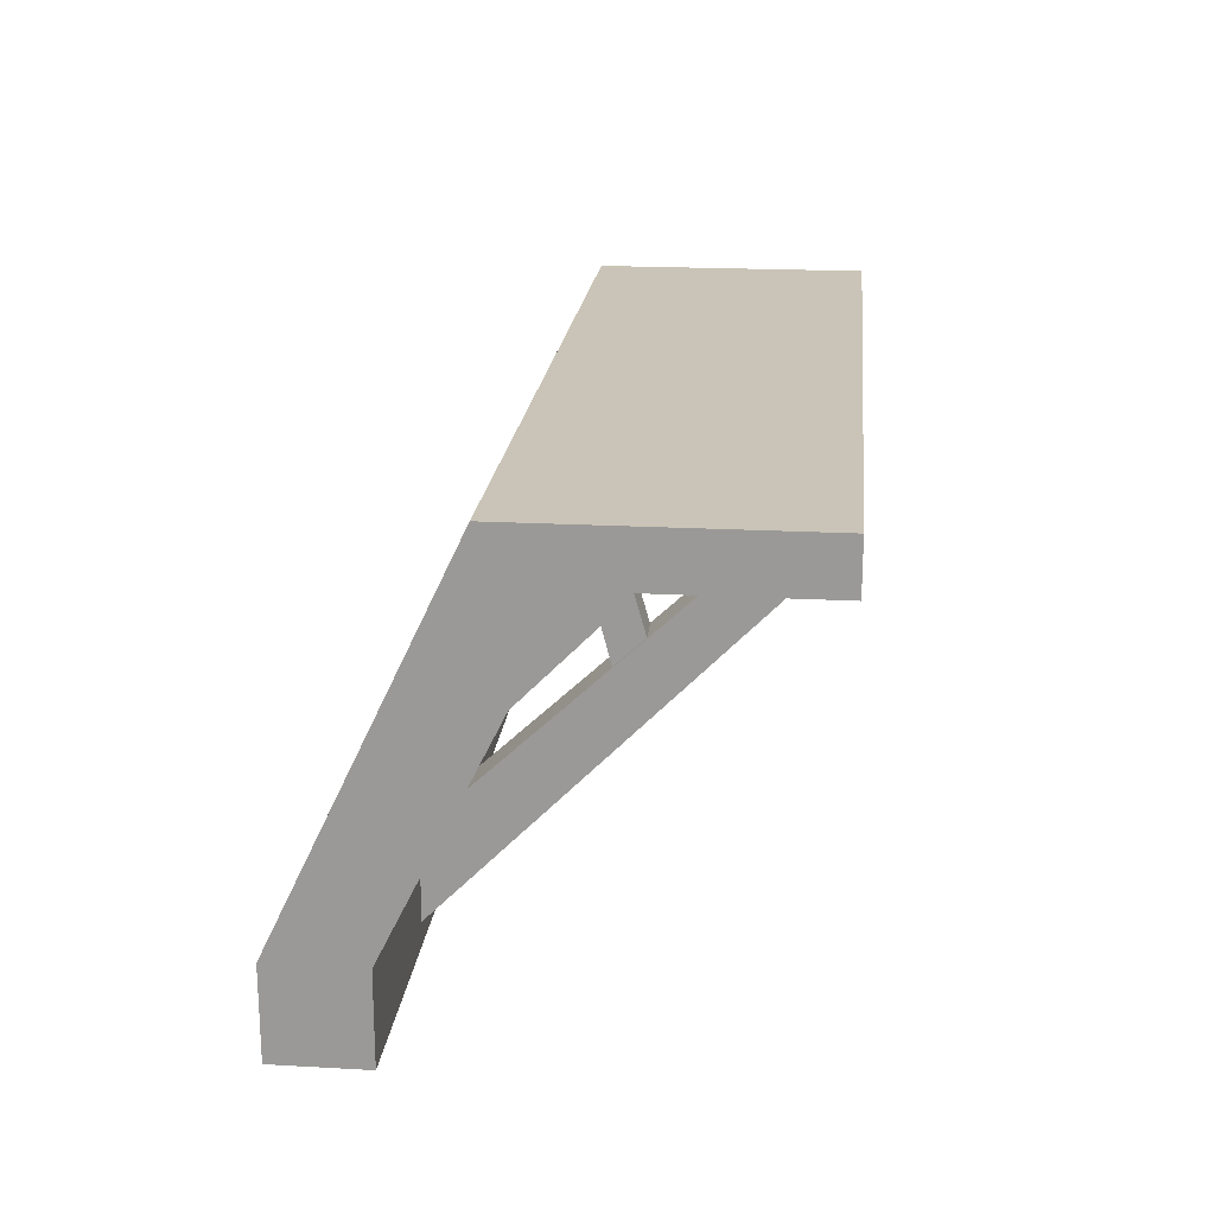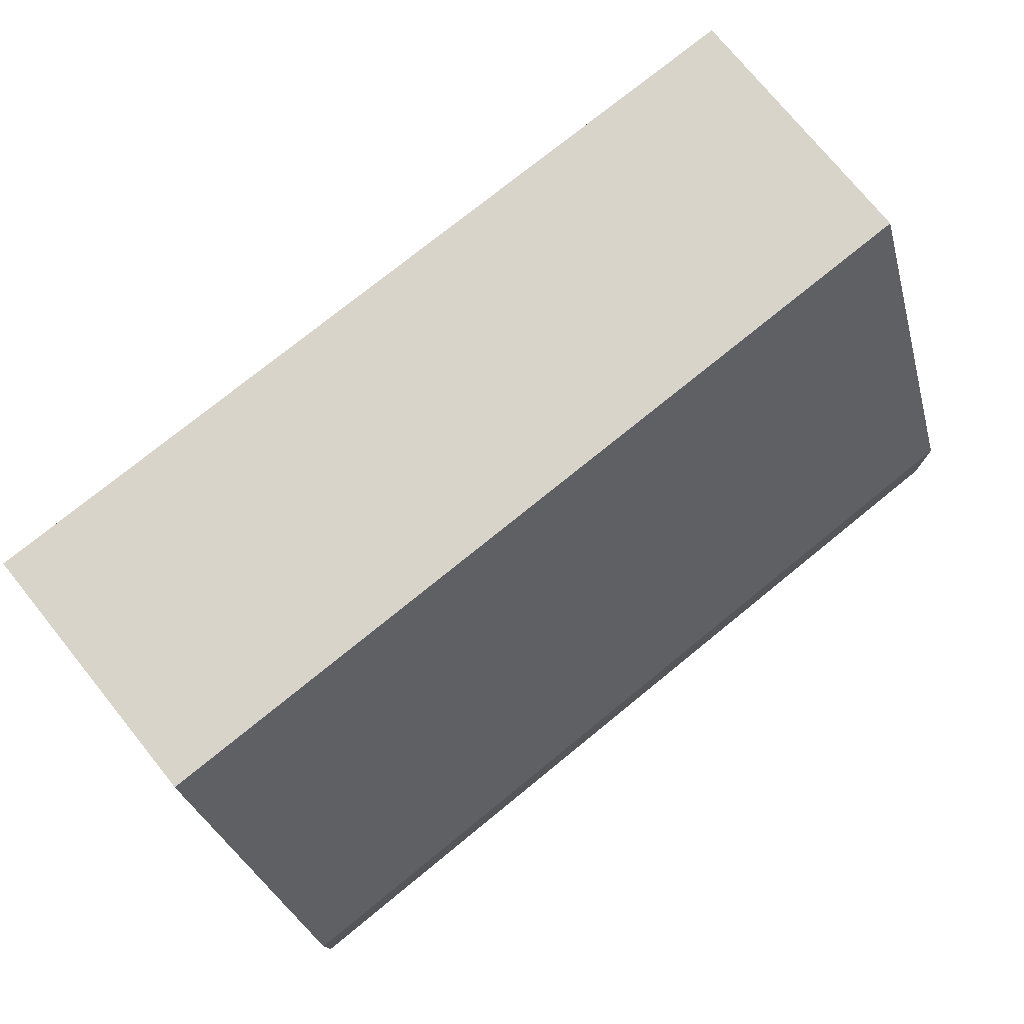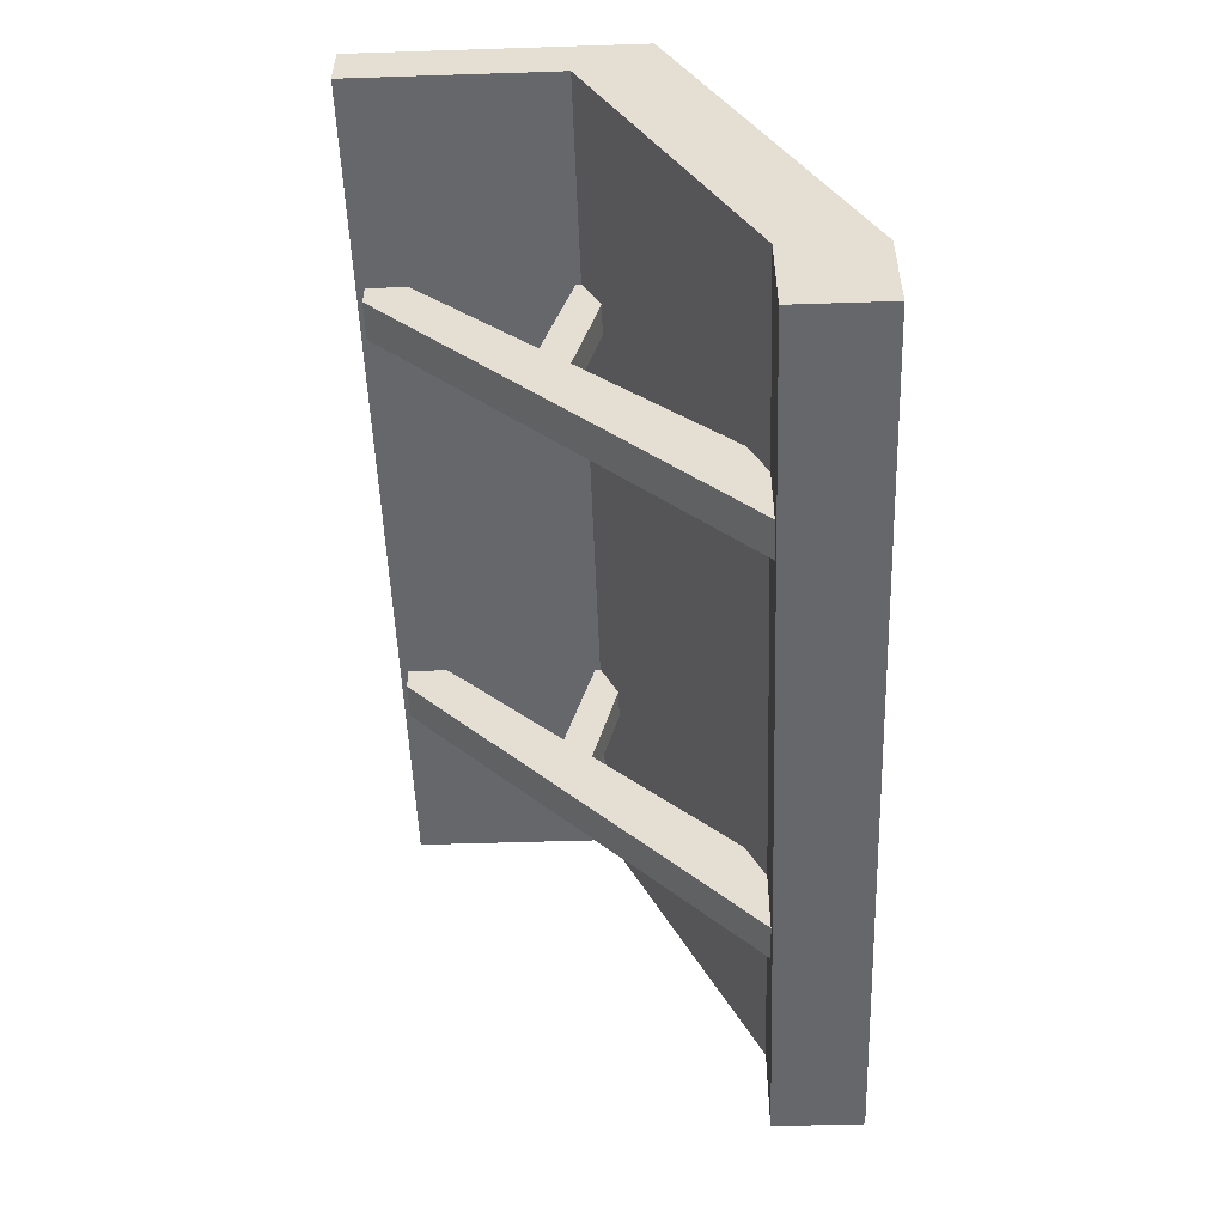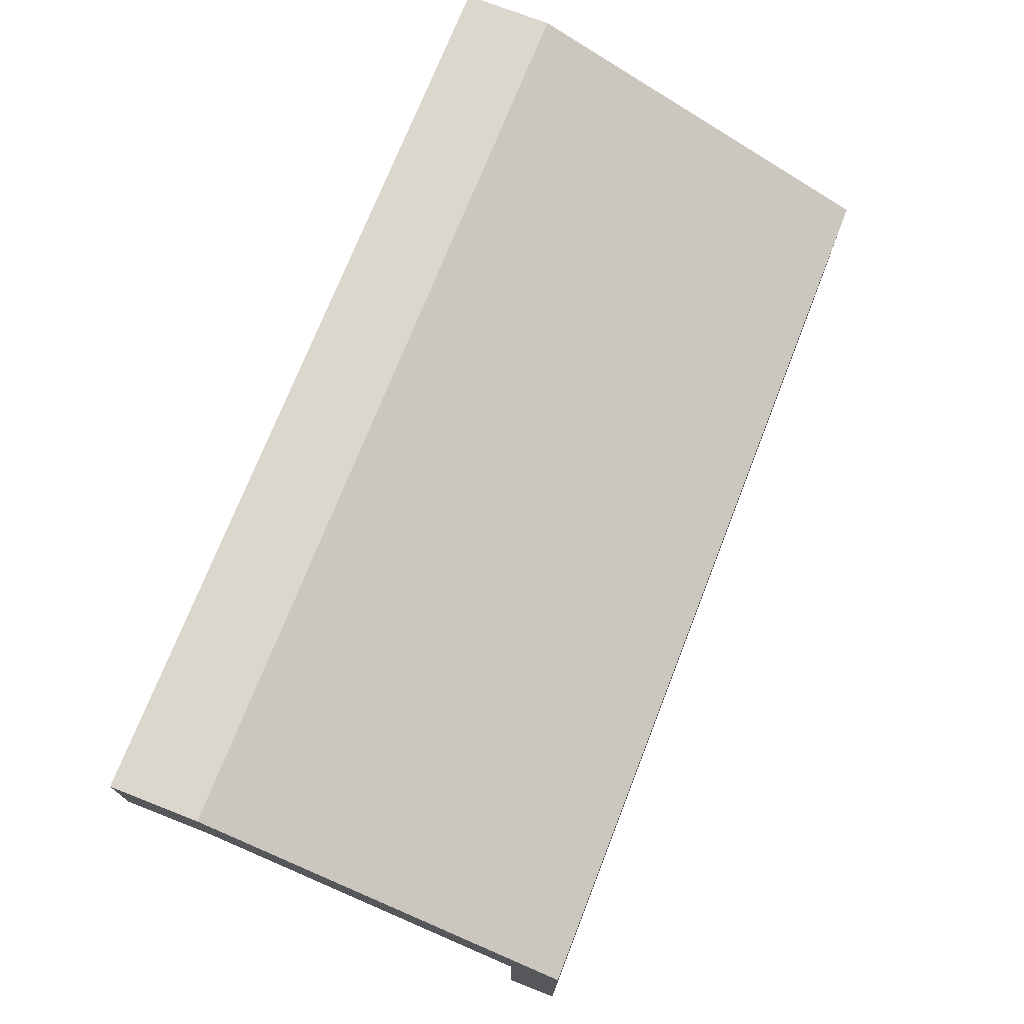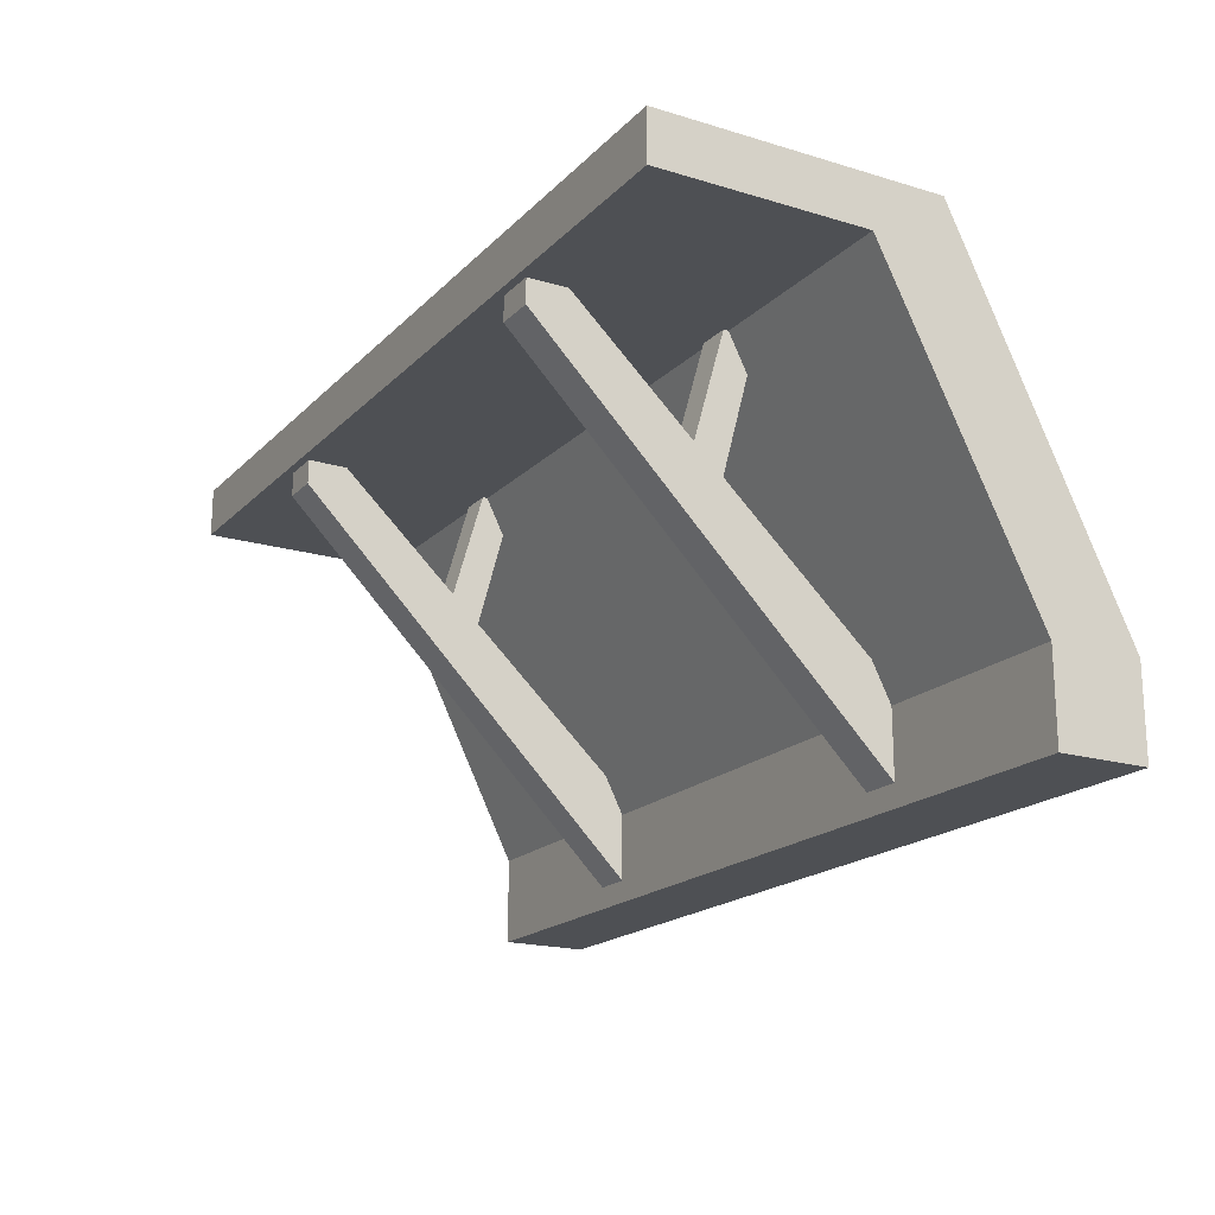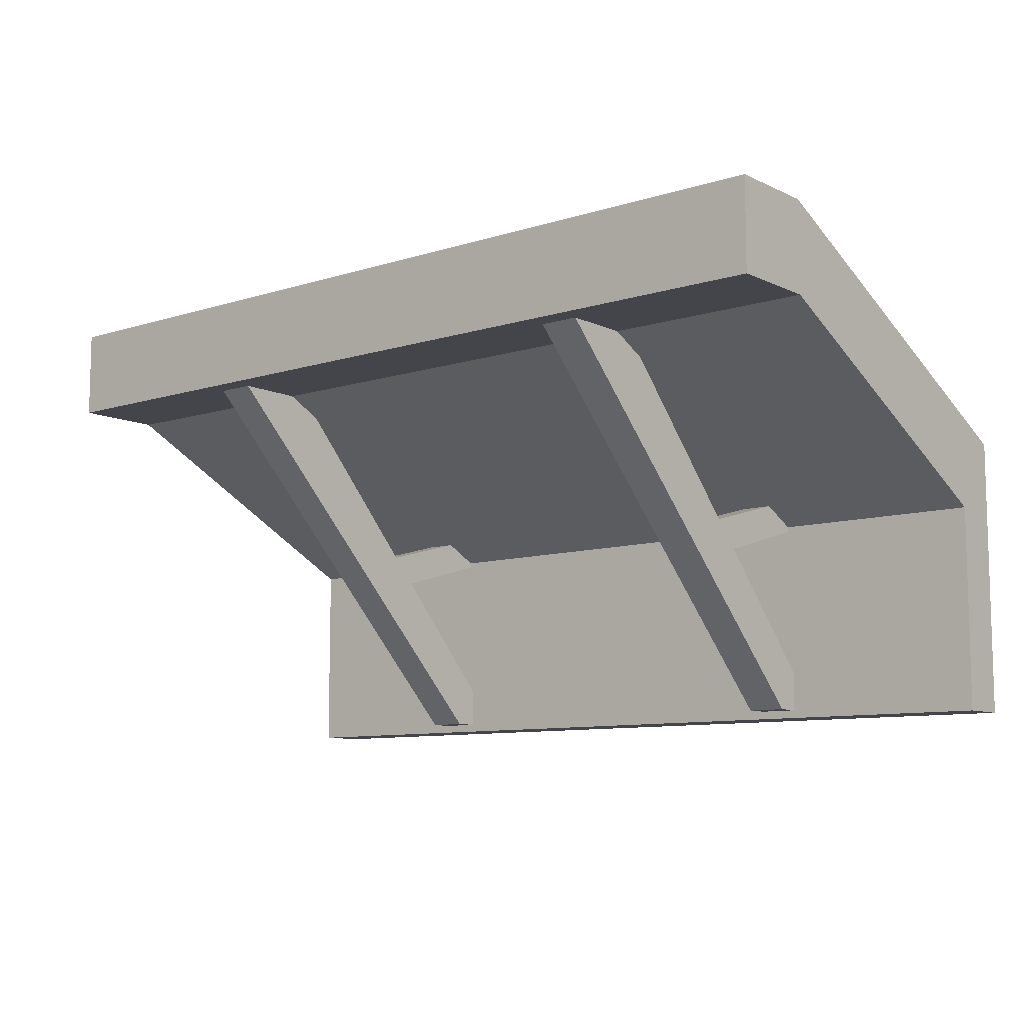
<metadata>
{"format":"obj","ext":"obj","renderer":"f3d","projection":"perspective","resolution":1024,"background":"white","views":[{"elev":19.9,"azim":95.8,"up":"+Y"},{"elev":75.6,"azim":-39.1,"up":"+Y"},{"elev":-52.1,"azim":-88.0,"up":"+Y"},{"elev":72.8,"azim":111.4,"up":"+Z"},{"elev":-18.7,"azim":-119.9,"up":"+Y"},{"elev":-9.3,"azim":39.5,"up":"+Z"}]}
</metadata>
<code>
v 0 0 0
v 0 0 -50
v 0 49.29 0
v 0 49.29 -50
v -500 49.29 -50
v -500 49.29 0
v -500 0 -50
v -500 0 0
v 0 250 -96
v -500 250 -96
v 0 222.3 -136
v -500 222.3 -136
v 0 250 -250
v -500 250 -250
v 0 222.3 -250
v -500 222.3 -250
v -384.3 248 -131.5
v -366.6 248 -131.5
v -384.3 242.1 -115
v -366.6 242.1 -115
v -133.4 248 -131.5
v -115.7 248 -131.5
v -133.4 242.1 -115
v -115.7 242.1 -115
v -115.7 131 -144.7
v -115.7 146.1 -160.5
v -133.4 146.1 -160.5
v -133.4 131 -144.7
v -366.6 131 -144.7
v -366.6 146.1 -160.5
v -384.3 146.1 -160.5
v -384.3 131 -144.7
v -385.9 7.392 -45.13
v -364.1 7.392 -45.13
v -385.9 41.67 -29.7
v -364.1 41.67 -29.7
v -385.9 208.8 -245.5
v -364.1 208.8 -245.5
v -385.9 243 -245.5
v -364.1 243 -245.5
v -135.9 7.392 -45.13
v -114.1 7.392 -45.13
v -135.9 41.67 -29.7
v -114.1 41.67 -29.7
v -135.9 208.8 -245.5
v -114.1 208.8 -245.5
v -135.9 243 -245.5
v -114.1 243 -245.5
f 5 7 8 6
f 4 3 1 2
f 8 1 3 6
f 4 2 7 5
f 2 1 8 7
f 11 9 3 4
f 14 13 15 16
f 3 9 10 6
f 10 9 13 14
f 12 11 4 5
f 11 12 16 15
f 10 14 16 12
f 9 11 15 13
f 10 12 5 6
f 19 20 18 17
f 17 18 30 31
f 29 30 18 20
f 17 31 32 19
f 23 24 22 21
f 21 22 26 27
f 25 26 22 24
f 21 27 28 23
f 32 29 20 19
f 28 25 24 23
f 39 40 38 37
f 37 38 34 33
f 34 38 40 36
f 37 33 35 39
f 47 48 46 45
f 45 46 42 41
f 42 46 48 44
f 45 41 43 47
f 35 36 40 39
f 43 44 48 47
f 34 36 35 33
f 42 44 43 41

</code>
